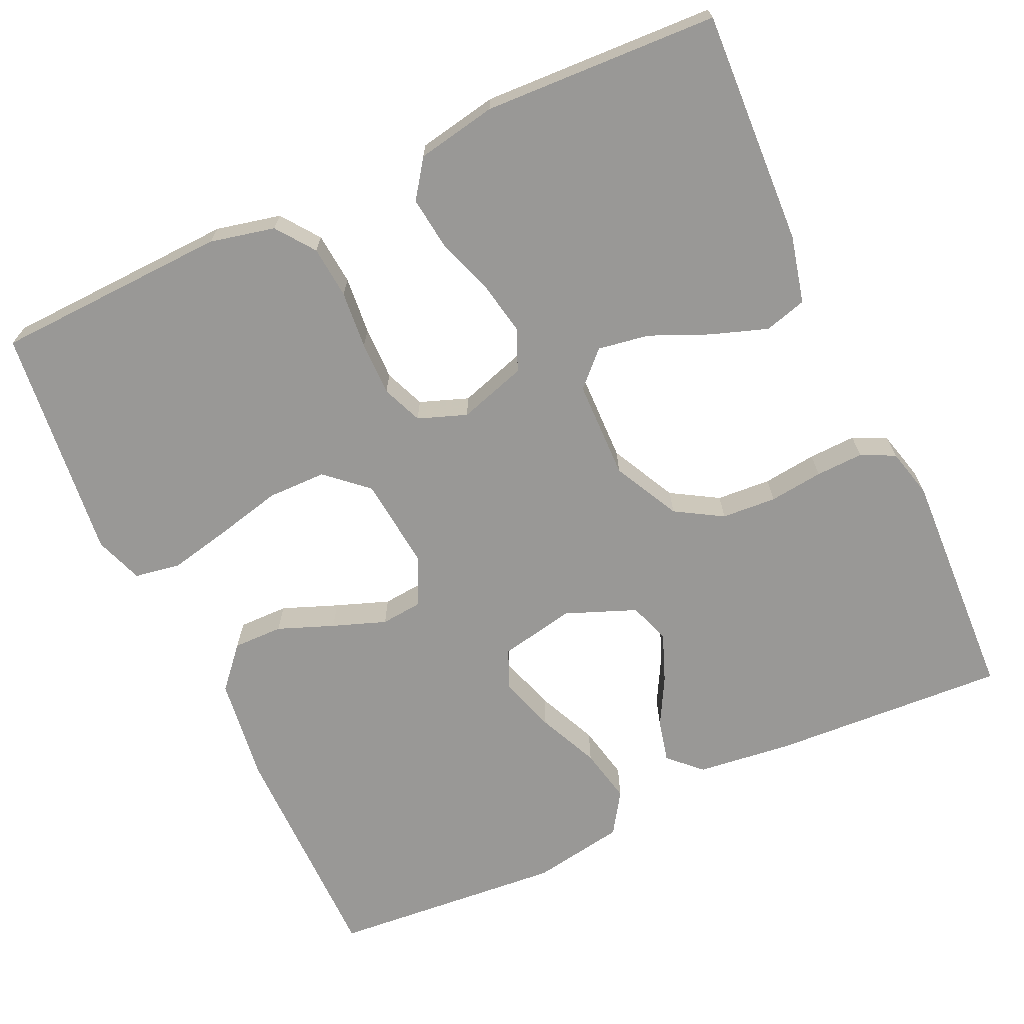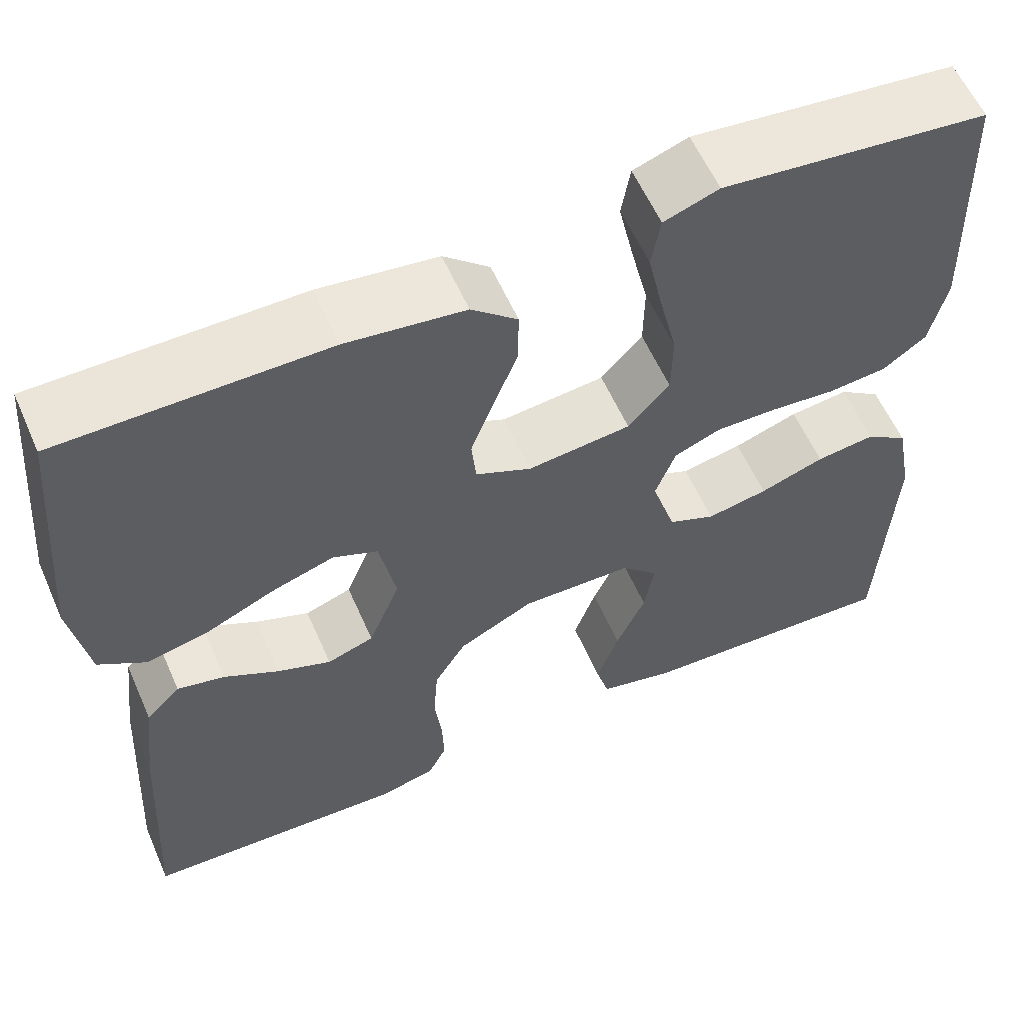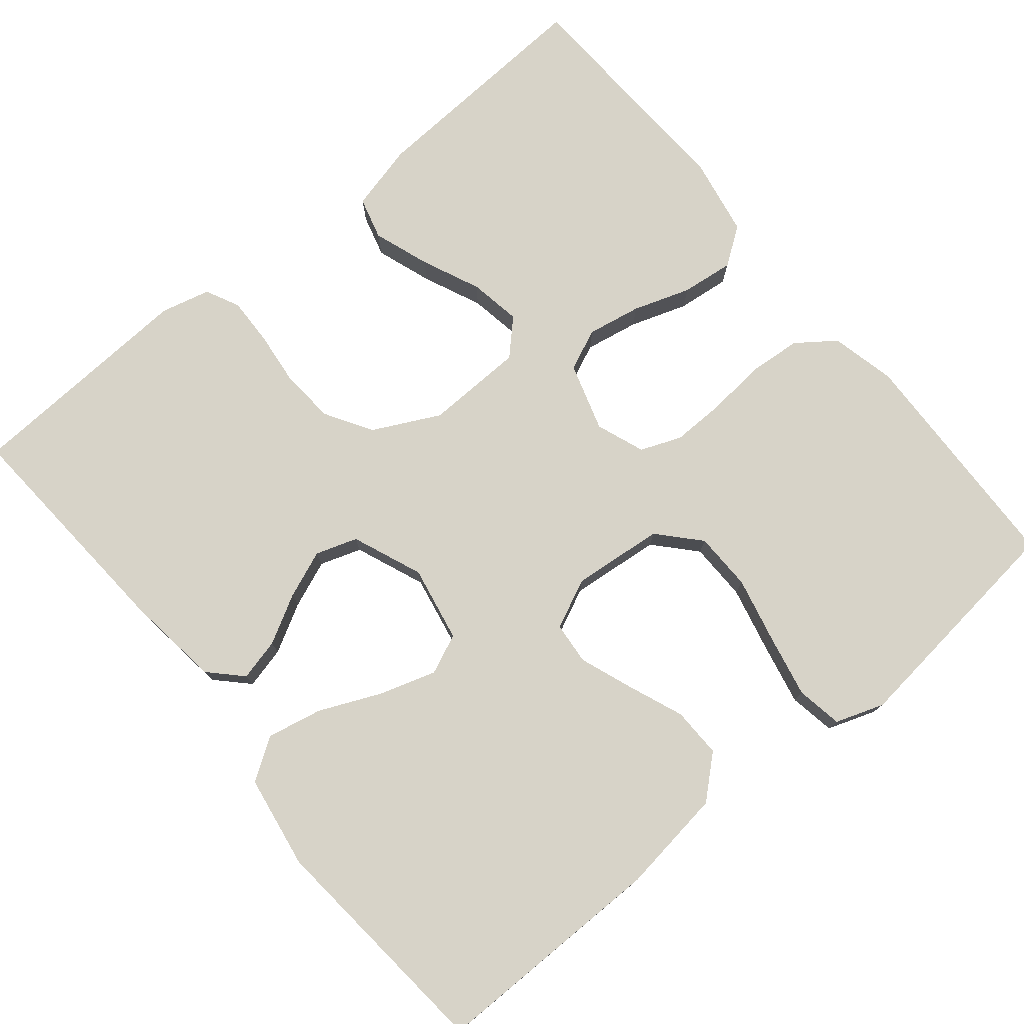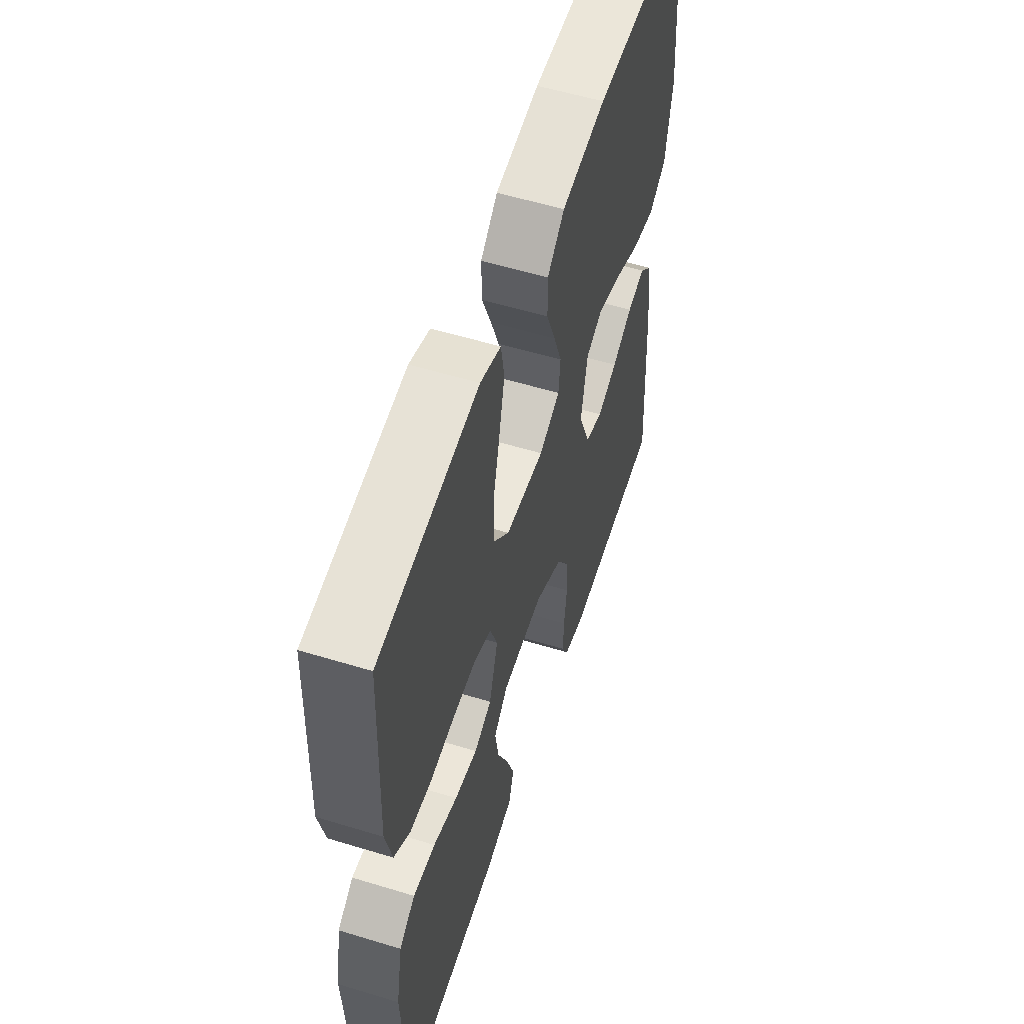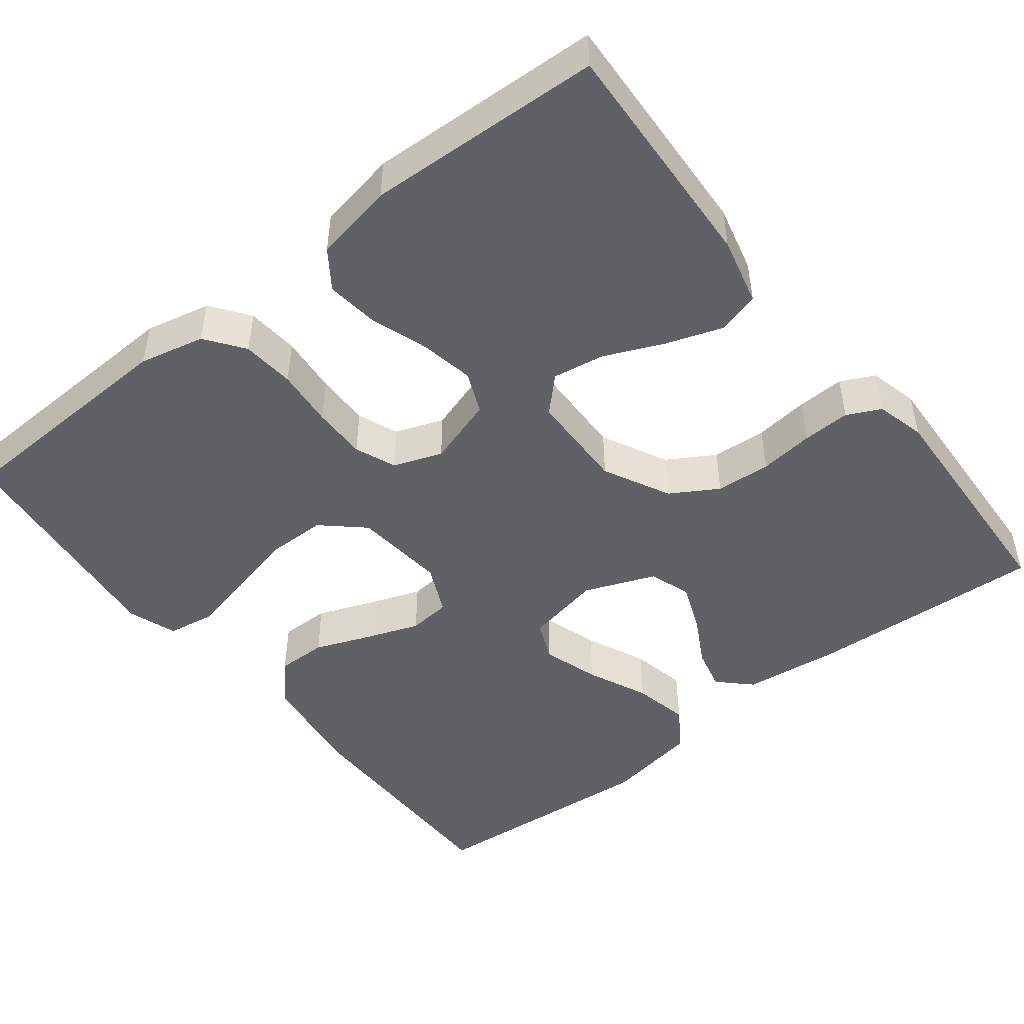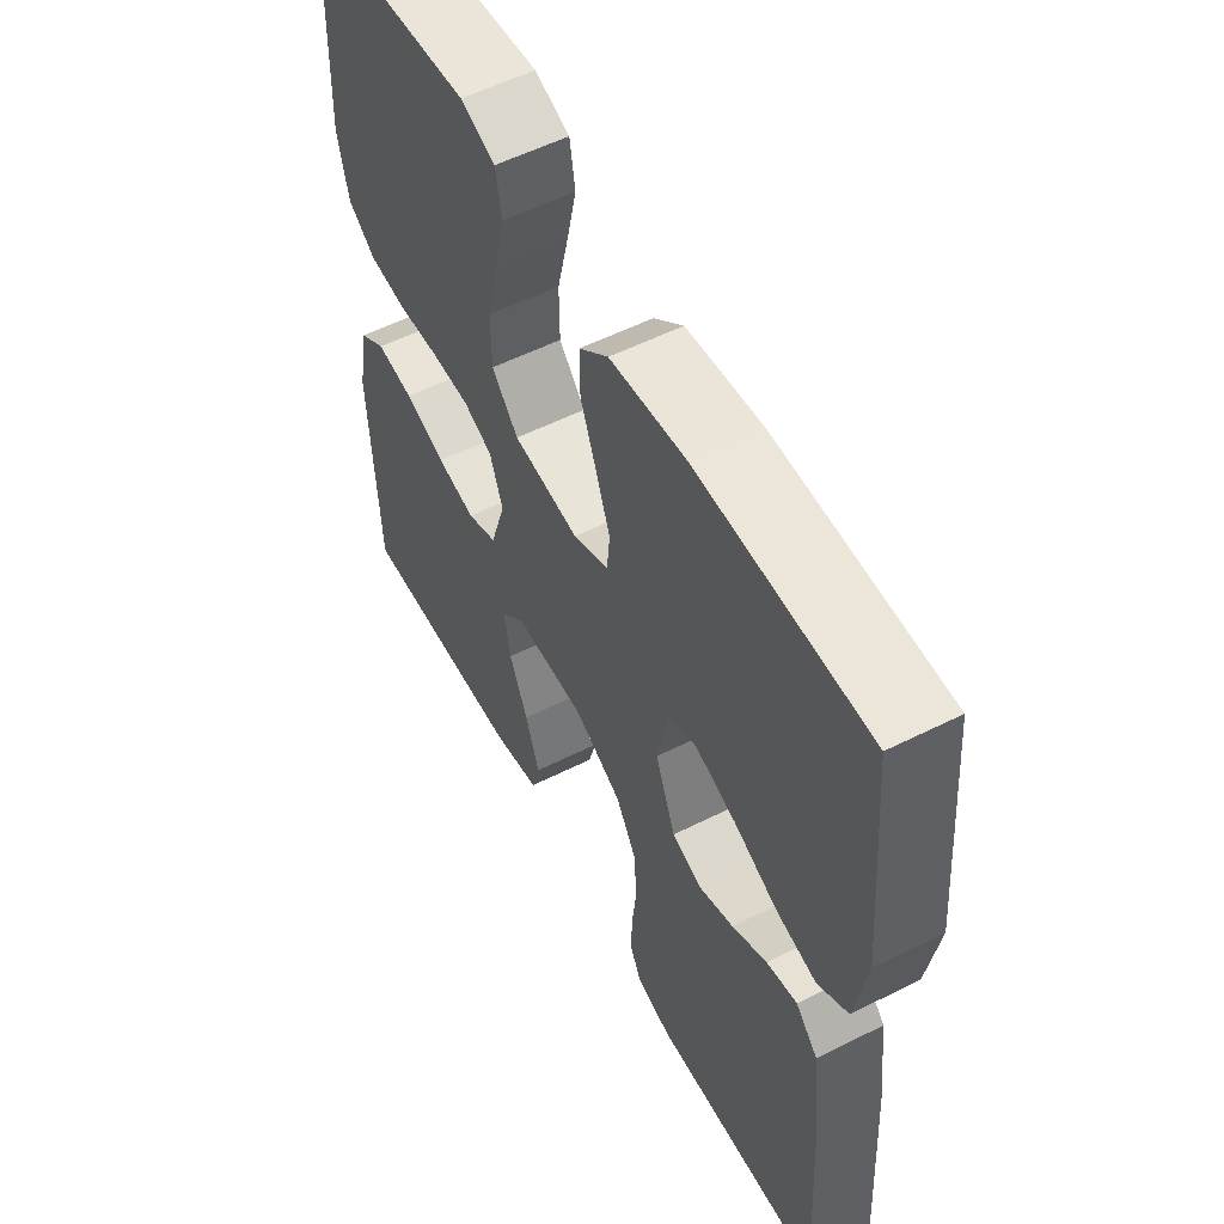
<metadata>
{"format":"obj","ext":"obj","renderer":"f3d","projection":"perspective","resolution":1024,"background":"white","views":[{"elev":-68.6,"azim":114.9,"up":"+Y"},{"elev":58.9,"azim":-23.7,"up":"+Z"},{"elev":76.9,"azim":-39.7,"up":"+Y"},{"elev":56.3,"azim":107.7,"up":"+Z"},{"elev":-48.0,"azim":128.2,"up":"+Y"},{"elev":56.0,"azim":-117.7,"up":"+Z"}]}
</metadata>
<code>
v 0.5 0.07 -0.5
v 0.2 0.07 -0.485
v 0.114 0.07 -0.464
v 0.099 0.07 -0.41
v 0.124 0.07 -0.338
v 0.157 0.07 -0.263
v 0.168 0.07 -0.197
v 0.126 0.07 -0.155
v 0 0.07 -0.152
v -0.085 0.07 -0.195
v -0.121 0.07 -0.255
v -0.126 0.07 -0.325
v -0.118 0.07 -0.394
v -0.116 0.07 -0.455
v -0.137 0.07 -0.498
v -0.2 0.07 -0.514
v -0.5 0.07 -0.5
v -0.482 0.07 -0.2
v -0.467 0.07 -0.077
v -0.428 0.07 -0.037
v -0.374 0.07 -0.05
v -0.312 0.07 -0.084
v -0.251 0.07 -0.108
v -0.198 0.07 -0.09
v -0.162 0.07 0
v -0.181 0.07 0.097
v -0.232 0.07 0.119
v -0.304 0.07 0.096
v -0.382 0.07 0.061
v -0.453 0.07 0.046
v -0.506 0.07 0.081
v -0.526 0.07 0.2
v -0.5 0.07 0.5
v -0.2 0.07 0.5
v -0.066 0.07 0.482
v -0.014 0.07 0.436
v -0.015 0.07 0.372
v -0.043 0.07 0.301
v -0.068 0.07 0.233
v -0.063 0.07 0.179
v 0 0.07 0.15
v 0.117 0.07 0.162
v 0.164 0.07 0.214
v 0.165 0.07 0.289
v 0.145 0.07 0.374
v 0.128 0.07 0.453
v 0.138 0.07 0.512
v 0.2 0.07 0.534
v 0.5 0.07 0.5
v 0.511 0.07 0.2
v 0.492 0.07 0.117
v 0.443 0.07 0.081
v 0.376 0.07 0.075
v 0.302 0.07 0.082
v 0.233 0.07 0.083
v 0.181 0.07 0.062
v 0.158 0.07 0
v 0.185 0.07 -0.087
v 0.238 0.07 -0.11
v 0.307 0.07 -0.097
v 0.38 0.07 -0.072
v 0.447 0.07 -0.064
v 0.495 0.07 -0.098
v 0.514 0.07 -0.2
v 0.5 0 -0.5
v 0.2 0 -0.485
v 0.114 0 -0.464
v 0.099 0 -0.41
v 0.124 0 -0.338
v 0.157 0 -0.263
v 0.168 0 -0.197
v 0.126 0 -0.155
v 0 0 -0.152
v -0.085 0 -0.195
v -0.121 0 -0.255
v -0.126 0 -0.325
v -0.118 0 -0.394
v -0.116 0 -0.455
v -0.137 0 -0.498
v -0.2 0 -0.514
v -0.5 0 -0.5
v -0.482 0 -0.2
v -0.467 0 -0.077
v -0.428 0 -0.037
v -0.374 0 -0.05
v -0.312 0 -0.084
v -0.251 0 -0.108
v -0.198 0 -0.09
v -0.162 0 0
v -0.181 0 0.097
v -0.232 0 0.119
v -0.304 0 0.096
v -0.382 0 0.061
v -0.453 0 0.046
v -0.506 0 0.081
v -0.526 0 0.2
v -0.5 0 0.5
v -0.2 0 0.5
v -0.066 0 0.482
v -0.014 0 0.436
v -0.015 0 0.372
v -0.043 0 0.301
v -0.068 0 0.233
v -0.063 0 0.179
v 0 0 0.15
v 0.117 0 0.162
v 0.164 0 0.214
v 0.165 0 0.289
v 0.145 0 0.374
v 0.128 0 0.453
v 0.138 0 0.512
v 0.2 0 0.534
v 0.5 0 0.5
v 0.511 0 0.2
v 0.492 0 0.117
v 0.443 0 0.081
v 0.376 0 0.075
v 0.302 0 0.082
v 0.233 0 0.083
v 0.181 0 0.062
v 0.158 0 0
v 0.185 0 -0.087
v 0.238 0 -0.11
v 0.307 0 -0.097
v 0.38 0 -0.072
v 0.447 0 -0.064
v 0.495 0 -0.098
v 0.514 0 -0.2
f 60 61 62 63
f 59 60 63 64
f 51 52 53 54
f 51 54 55
f 50 51 55
f 49 50 55 56
f 44 45 46 47
f 44 47 48 49
f 35 36 37 38
f 35 38 39
f 34 35 39
f 33 34 39 40
f 31 32 33 40
f 28 29 30 31
f 27 28 31 40
f 19 20 21 22
f 19 22 23
f 18 19 23
f 17 18 23 24
f 15 16 17 24
f 12 13 14 15
f 3 4 5 6
f 1 2 3 6
f 59 64 1 6
f 43 44 49 56
f 42 43 56 57
f 41 42 57
f 26 27 40 41
f 25 26 41 57
f 12 15 24 25
f 11 12 25
f 10 11 25
f 9 10 25 57
f 8 9 57 58
f 59 6 7
f 7 8 58 59
f 127 126 125 124
f 128 127 124 123
f 118 117 116 115
f 119 118 115
f 119 115 114
f 120 119 114 113
f 111 110 109 108
f 113 112 111 108
f 102 101 100 99
f 103 102 99
f 103 99 98
f 104 103 98 97
f 104 97 96 95
f 95 94 93 92
f 104 95 92 91
f 86 85 84 83
f 87 86 83
f 87 83 82
f 88 87 82 81
f 88 81 80 79
f 79 78 77 76
f 70 69 68 67
f 70 67 66 65
f 70 65 128 123
f 120 113 108 107
f 121 120 107 106
f 121 106 105
f 105 104 91 90
f 121 105 90 89
f 89 88 79 76
f 89 76 75
f 89 75 74
f 121 89 74 73
f 122 121 73 72
f 71 70 123
f 123 122 72 71
f 1 65 66 2
f 2 66 67 3
f 3 67 68 4
f 4 68 69 5
f 5 69 70 6
f 6 70 71 7
f 7 71 72 8
f 8 72 73 9
f 9 73 74 10
f 10 74 75 11
f 11 75 76 12
f 12 76 77 13
f 13 77 78 14
f 14 78 79 15
f 15 79 80 16
f 16 80 81 17
f 17 81 82 18
f 18 82 83 19
f 19 83 84 20
f 20 84 85 21
f 21 85 86 22
f 22 86 87 23
f 23 87 88 24
f 24 88 89 25
f 25 89 90 26
f 26 90 91 27
f 27 91 92 28
f 28 92 93 29
f 29 93 94 30
f 30 94 95 31
f 31 95 96 32
f 32 96 97 33
f 33 97 98 34
f 34 98 99 35
f 35 99 100 36
f 36 100 101 37
f 37 101 102 38
f 38 102 103 39
f 39 103 104 40
f 40 104 105 41
f 41 105 106 42
f 42 106 107 43
f 43 107 108 44
f 44 108 109 45
f 45 109 110 46
f 46 110 111 47
f 47 111 112 48
f 48 112 113 49
f 49 113 114 50
f 50 114 115 51
f 51 115 116 52
f 52 116 117 53
f 53 117 118 54
f 54 118 119 55
f 55 119 120 56
f 56 120 121 57
f 57 121 122 58
f 58 122 123 59
f 59 123 124 60
f 60 124 125 61
f 61 125 126 62
f 62 126 127 63
f 63 127 128 64
f 64 128 65 1

</code>
